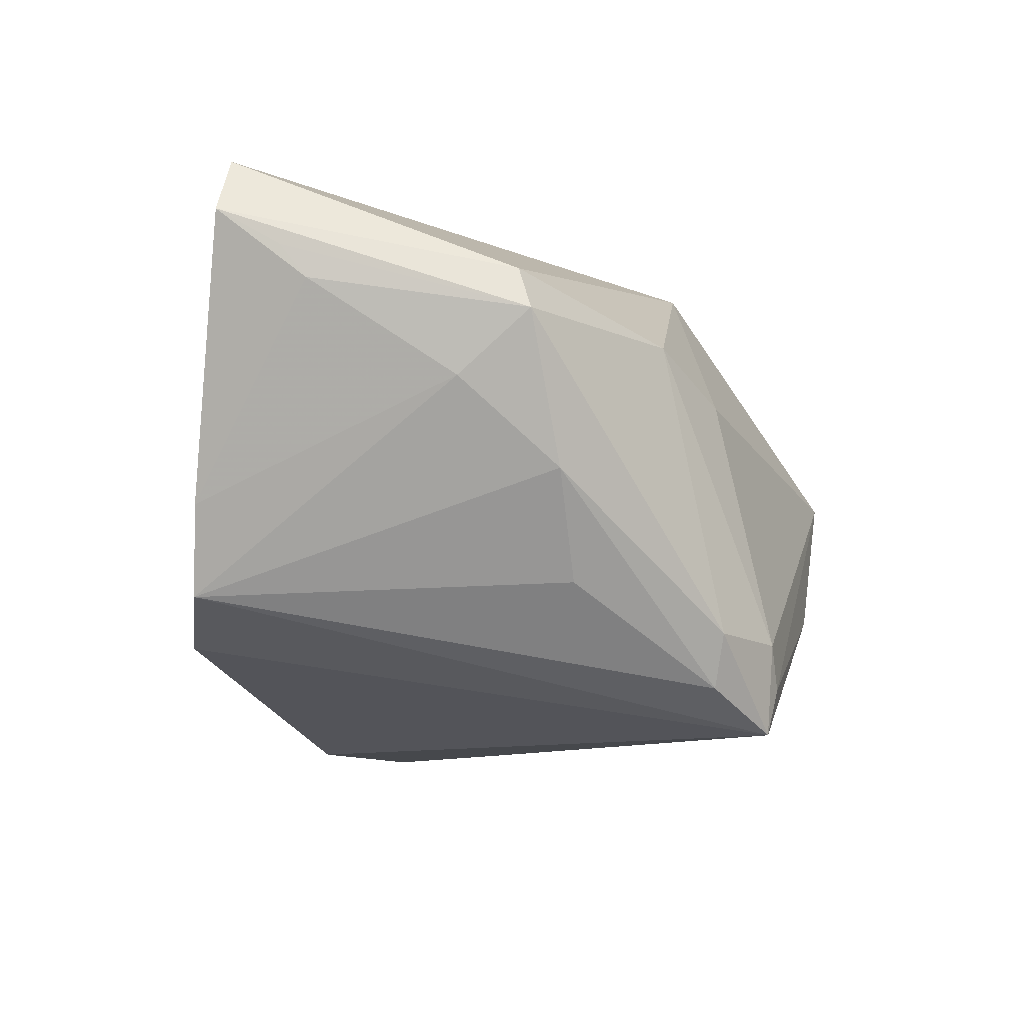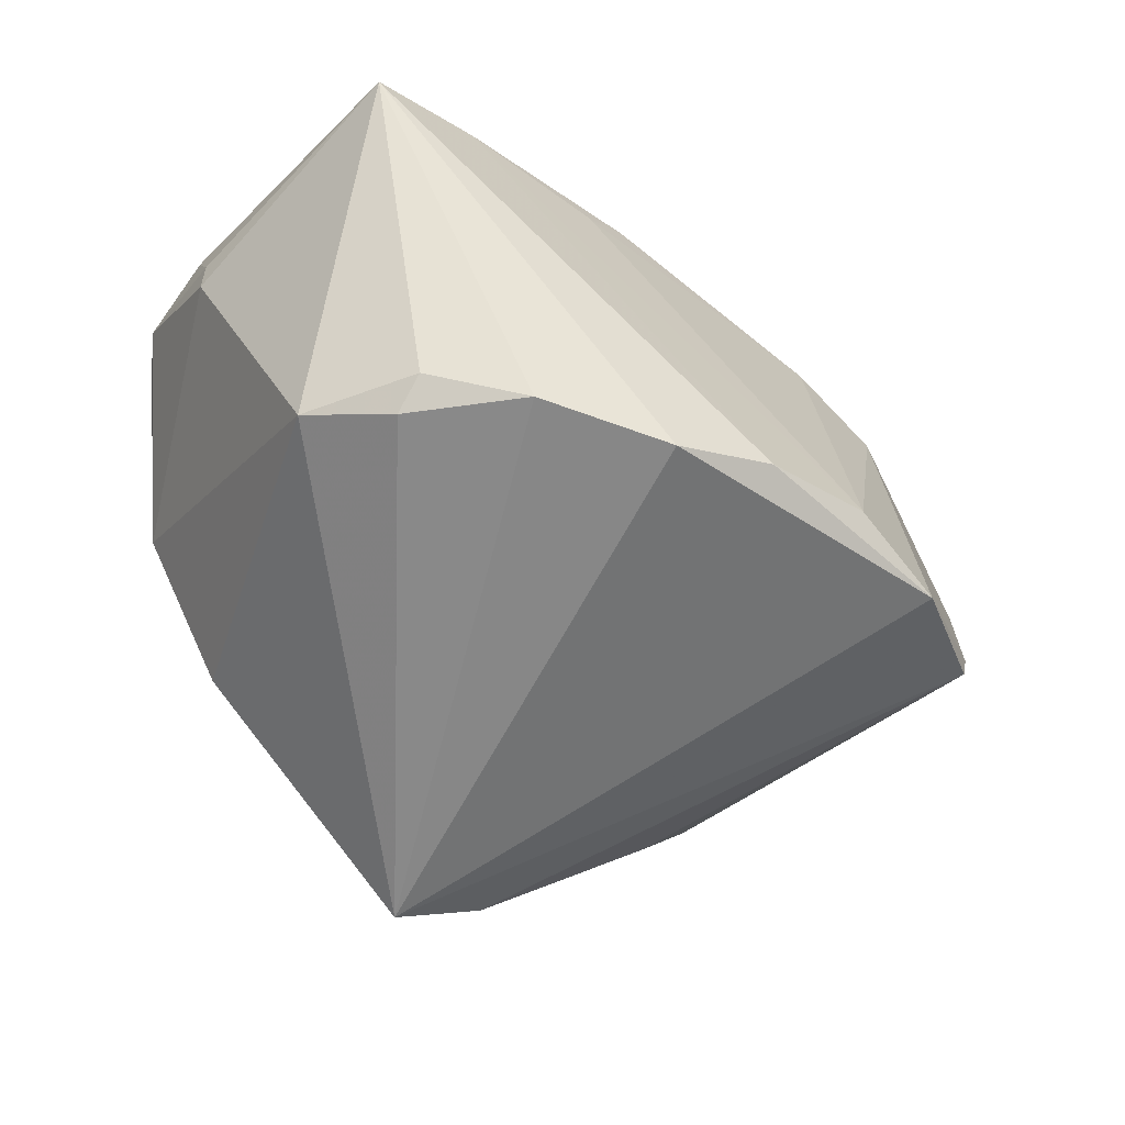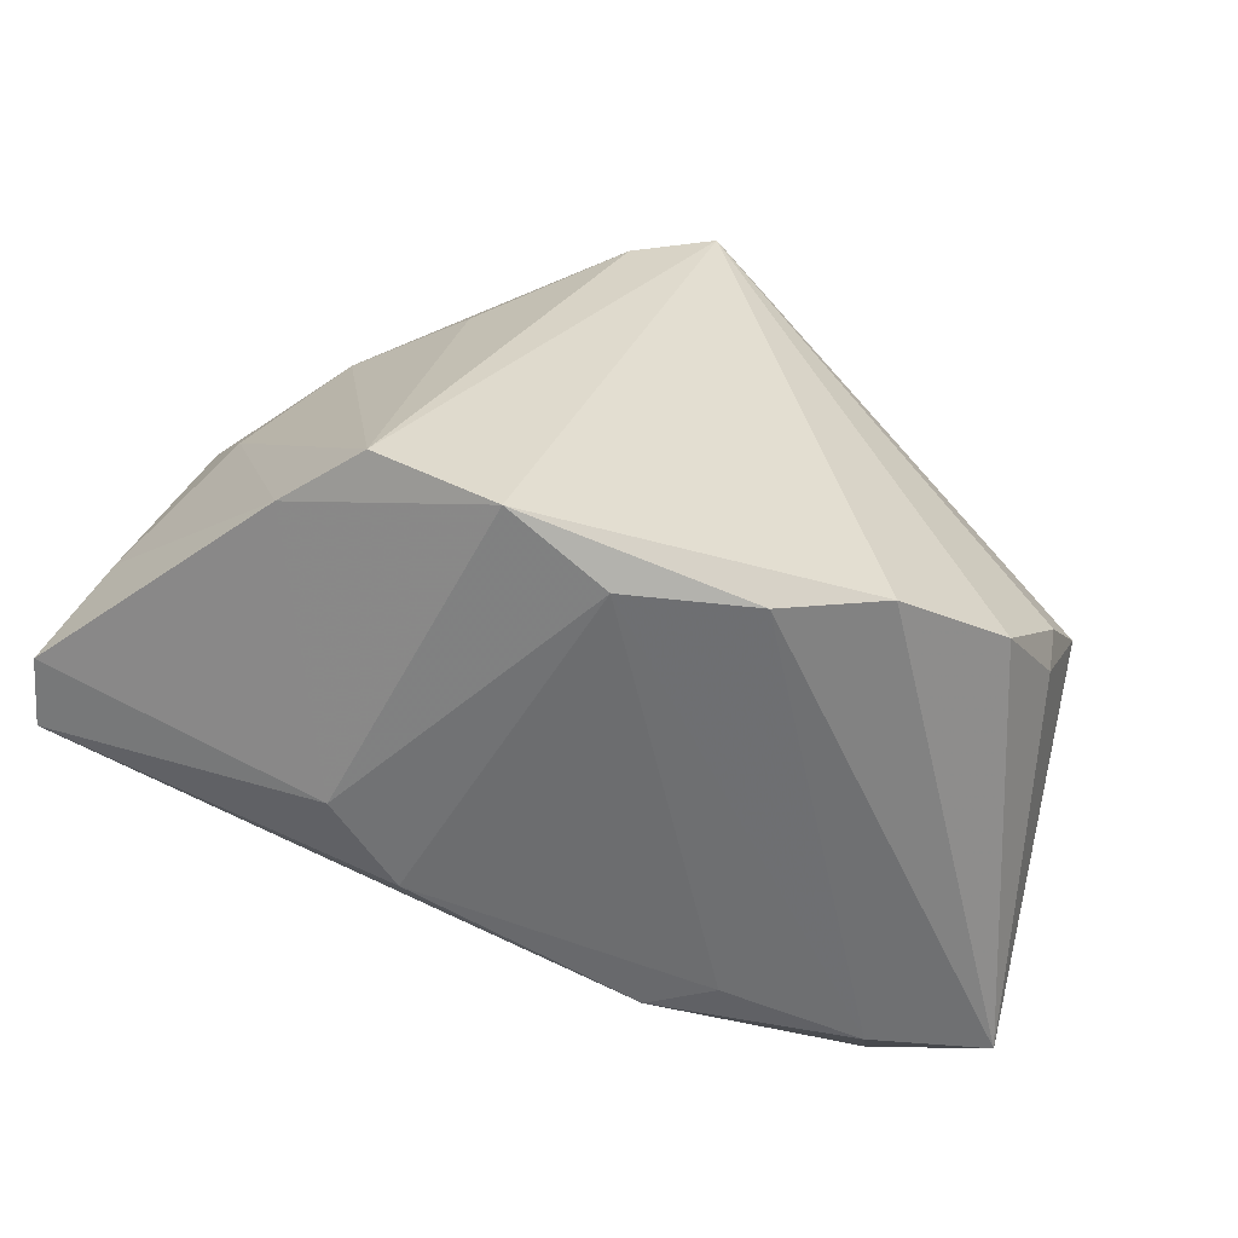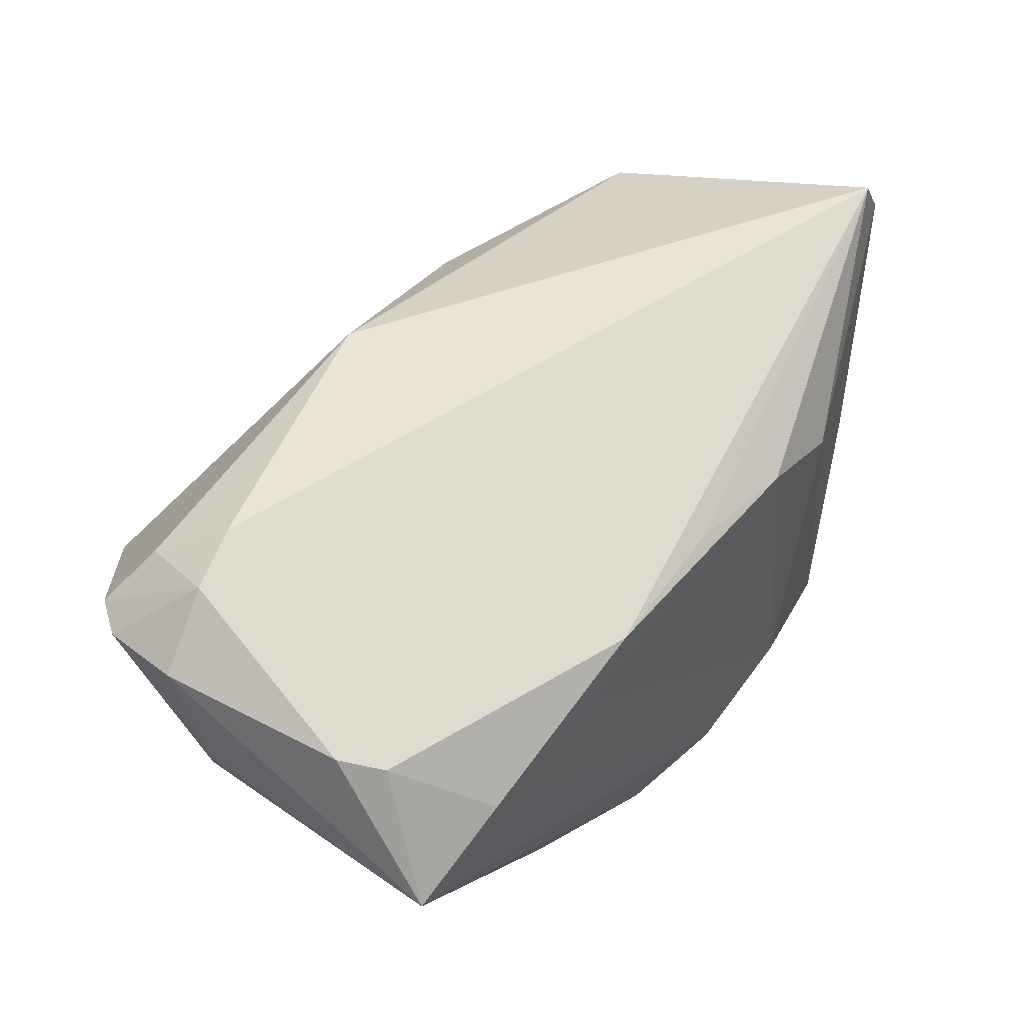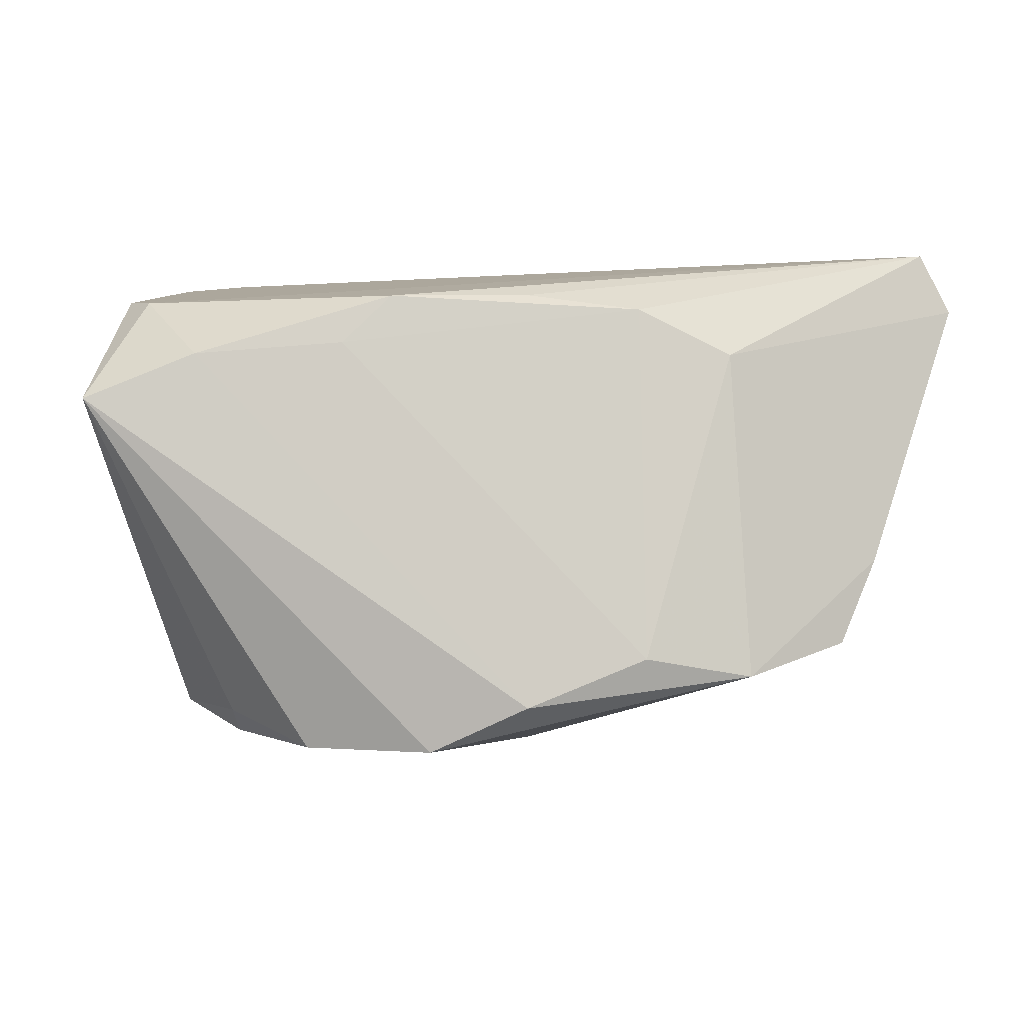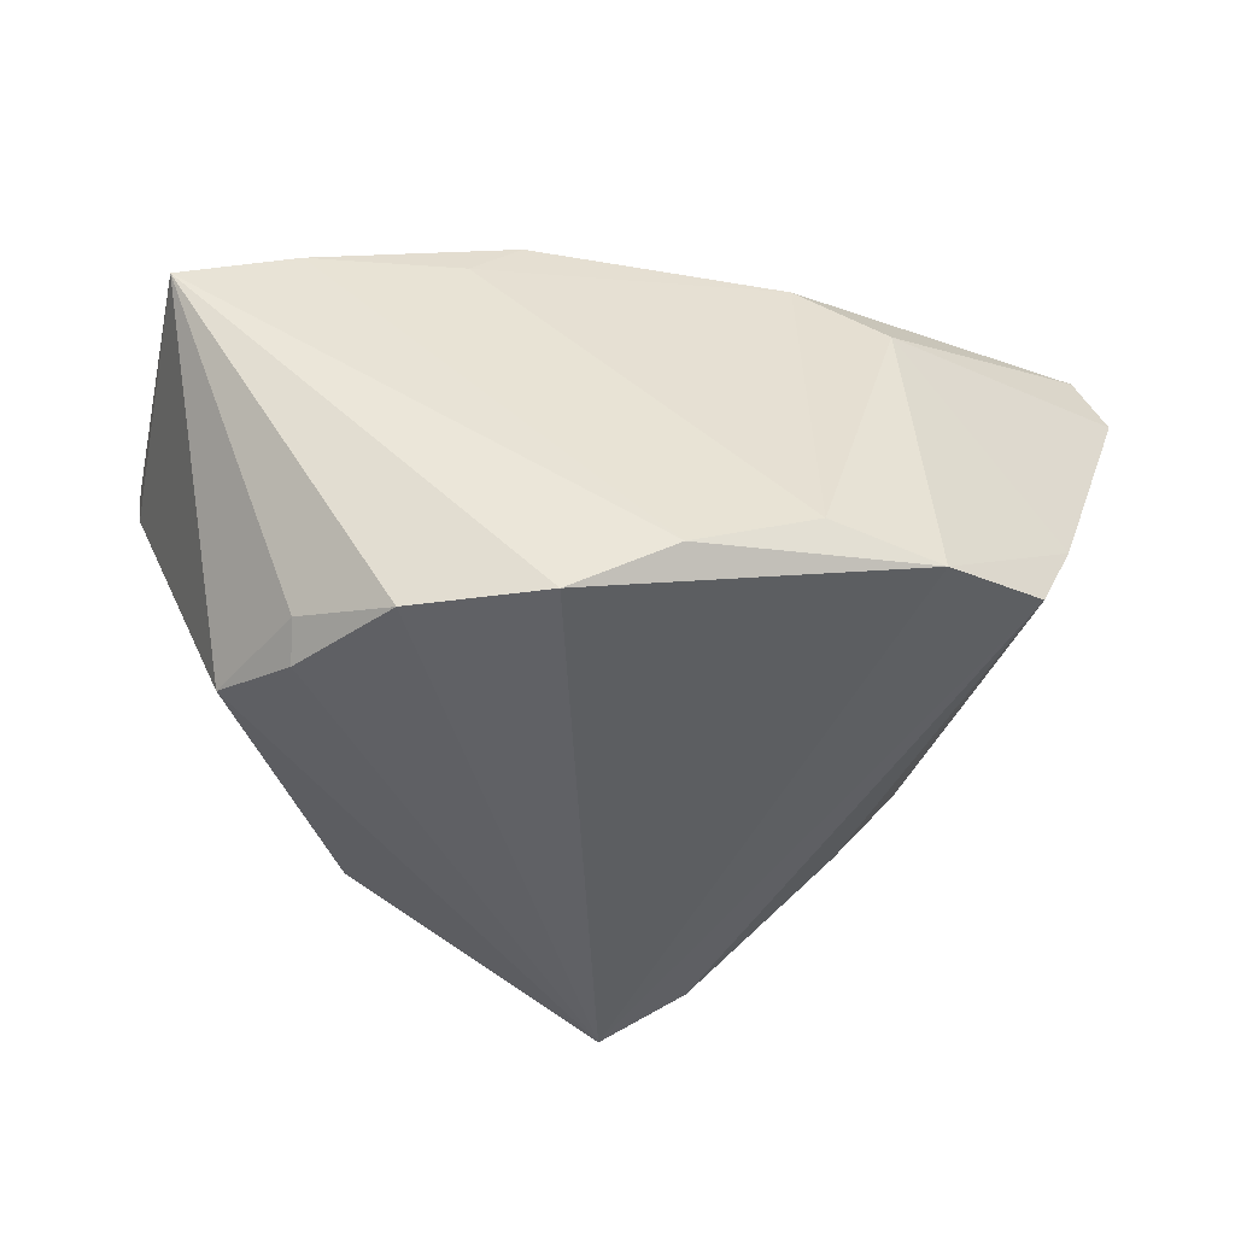
<metadata>
{"format":"obj","ext":"obj","renderer":"f3d","projection":"perspective","resolution":1024,"background":"white","views":[{"elev":-13.5,"azim":106.2,"up":"+Z"},{"elev":-60.4,"azim":-43.6,"up":"+Z"},{"elev":-60.8,"azim":149.1,"up":"+Y"},{"elev":59.9,"azim":-54.1,"up":"+Z"},{"elev":-2.8,"azim":-5.8,"up":"+Z"},{"elev":-46.0,"azim":-13.4,"up":"+Z"}]}
</metadata>
<code>
v -0.04376 -0.01557 0.02316
v -0.004526 0.01997 0.02701
v -0.04971 0.005481 0.007968
v 0.04693 -0.01827 0.02976
v -0.04793 0.01927 0.0209
v 0.02668 0.01479 -0.01503
v 0.01815 0.02339 0.01357
v 0.01393 0.02772 -0.02539
v -0.02229 0.03274 -0.01192
v -0.03318 -0.0117 -0.02616
v 0.03924 -0.02476 -0.006519
v -0.01627 -0.02693 0.02278
v 0.01142 -0.03306 -0.01764
v 0.0503 -0.01841 0.02307
v 0.0349 -0.02649 -0.01595
v 0.04184 0.01424 0.01161
v 0.005618 0.03218 -0.02976
v -0.01192 -0.02852 -0.02792
v -0.03801 -0.02559 0.0162
v -0.03394 0.03306 0.005535
v 0.006941 0.02726 0.009161
v -0.03869 0.02027 0.02506
v 0.02331 -0.03162 -0.0196
v 0.006056 0.03306 -0.01951
v 0.02152 -0.0296 0.01626
v -0.04513 0.02296 0.02048
v -0.02172 -0.02718 0.01744
v -0.02535 -0.02273 -0.02761
v -0.03933 -0.003556 -0.02292
v -0.05018 0.004665 0.01134
v 0.01654 0.02934 -0.01967
v -0.001527 -0.03206 -0.02297
v -0.0503 -0.02453 0.01118
v -0.0336 0.01337 0.02976
v 0.03441 0.01536 -0.0041
v 0.04729 -0.009078 0.01541
v 0.04127 0.005952 0.005034
v 0.003507 0.03306 -0.02433
v 0.04093 0.01265 0.0164
v -0.04063 0.01174 0.0288
v -0.04895 0.00993 0.02352
v -0.03388 -0.01553 -0.02367
v 0.01133 -0.02909 0.02131
v -0.04616 -0.01078 0.02388
v -0.0009781 -0.02693 0.02306
v 0.04836 -0.01176 0.01907
f 17 28 10
f 10 29 17
f 3 29 33
f 17 15 23
f 7 16 31
f 5 40 26
f 33 29 42
f 29 10 42
f 28 33 42
f 42 10 28
f 5 3 30
f 30 3 33
f 11 23 15
f 15 37 11
f 41 40 5
f 5 30 41
f 41 30 33
f 36 37 16
f 14 11 36
f 36 11 37
f 35 31 16
f 16 37 35
f 35 37 15
f 2 4 39
f 7 2 39
f 39 16 7
f 14 16 39
f 39 4 14
f 34 4 2
f 34 40 1
f 1 4 34
f 5 26 20
f 29 3 20
f 20 3 5
f 18 33 28
f 18 32 33
f 23 32 18
f 18 28 17
f 17 23 18
f 1 40 44
f 40 41 44
f 33 1 44
f 44 41 33
f 46 16 14
f 14 36 46
f 46 36 16
f 31 35 8
f 17 31 8
f 8 15 17
f 22 26 40
f 40 34 22
f 22 34 2
f 2 20 22
f 22 20 26
f 13 32 23
f 43 27 13
f 7 31 24
f 24 31 17
f 17 29 9
f 29 20 9
f 6 35 15
f 15 8 6
f 6 8 35
f 33 32 19
f 19 1 33
f 32 13 19
f 19 13 27
f 25 13 23
f 43 13 25
f 25 11 14
f 23 11 25
f 14 4 25
f 4 43 25
f 7 24 21
f 21 24 20
f 21 2 7
f 21 20 2
f 20 24 38
f 38 9 20
f 38 24 17
f 17 9 38
f 12 27 43
f 12 19 27
f 1 19 12
f 12 4 1
f 45 43 4
f 4 12 45
f 45 12 43

</code>
